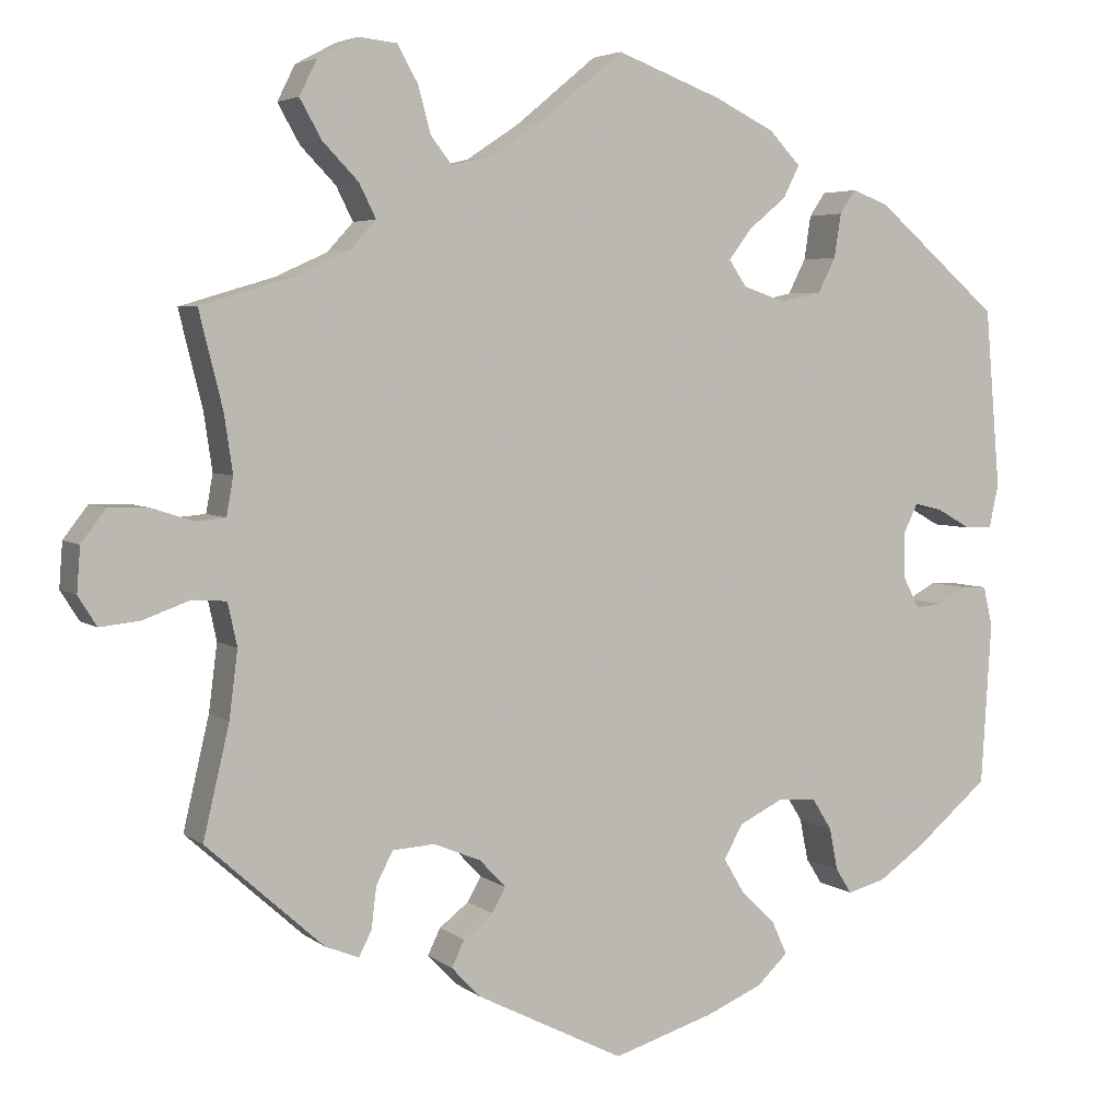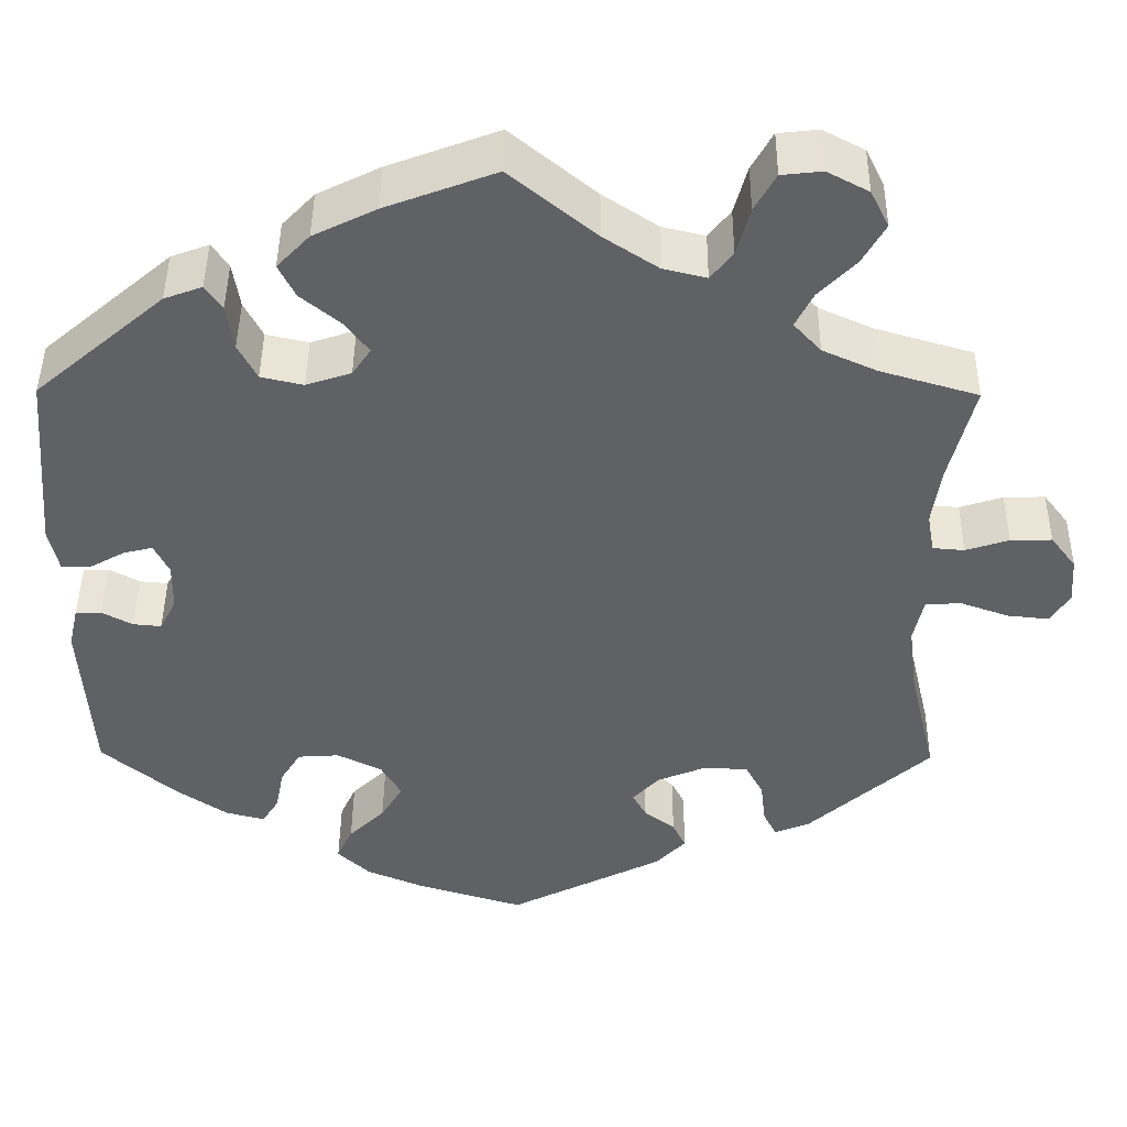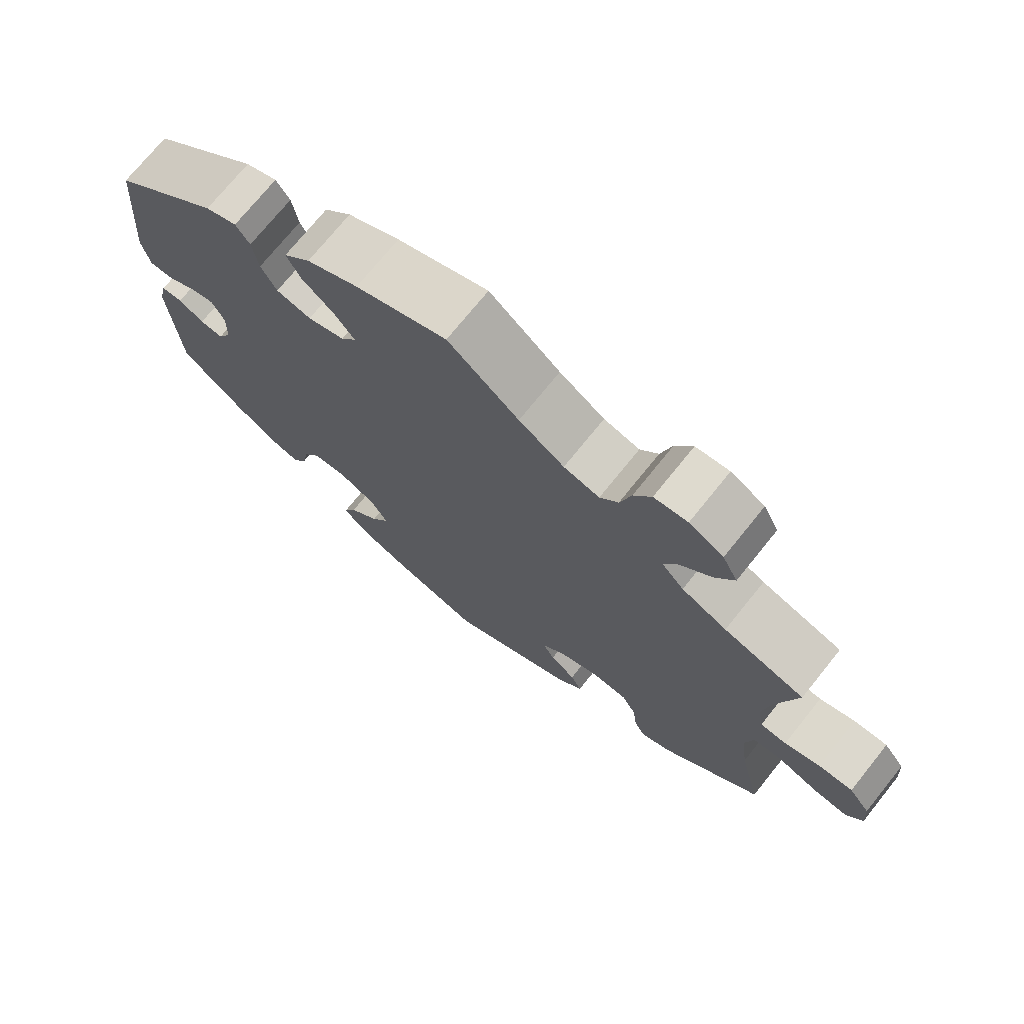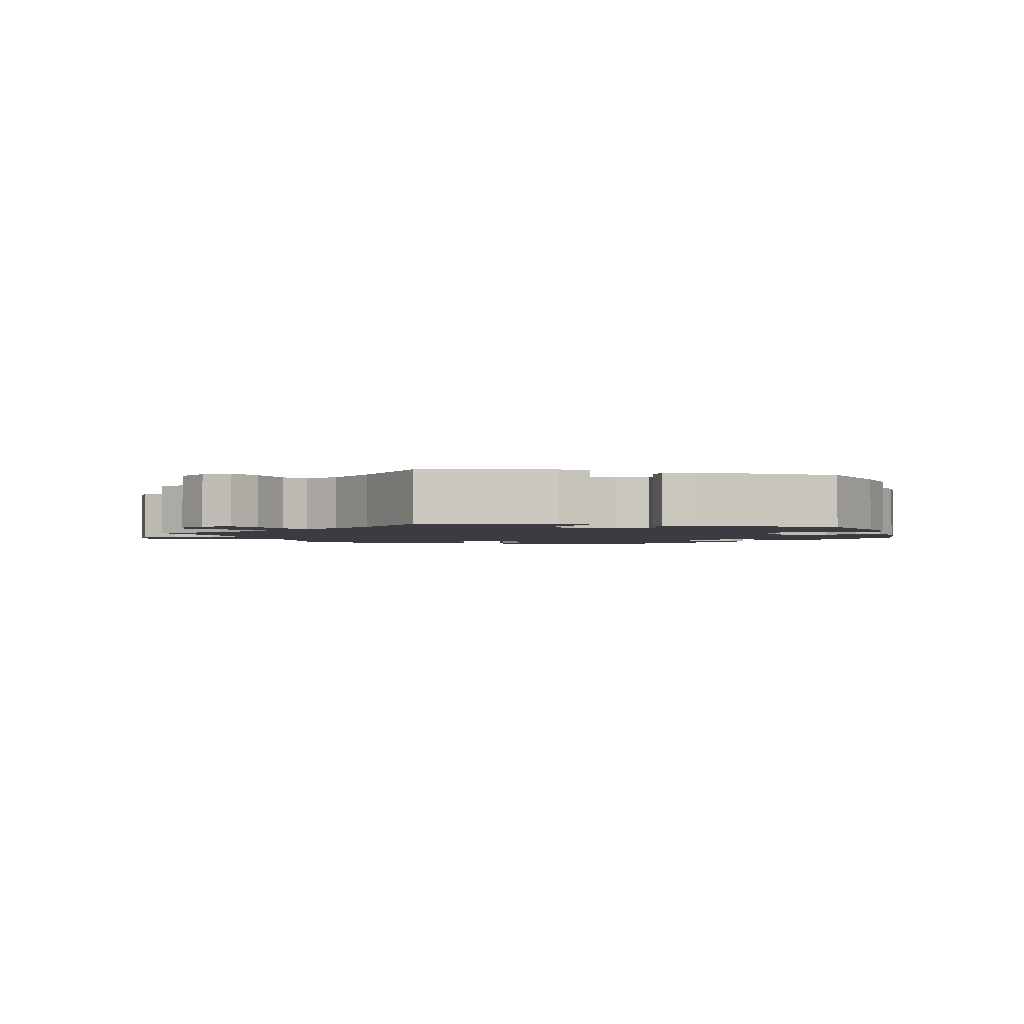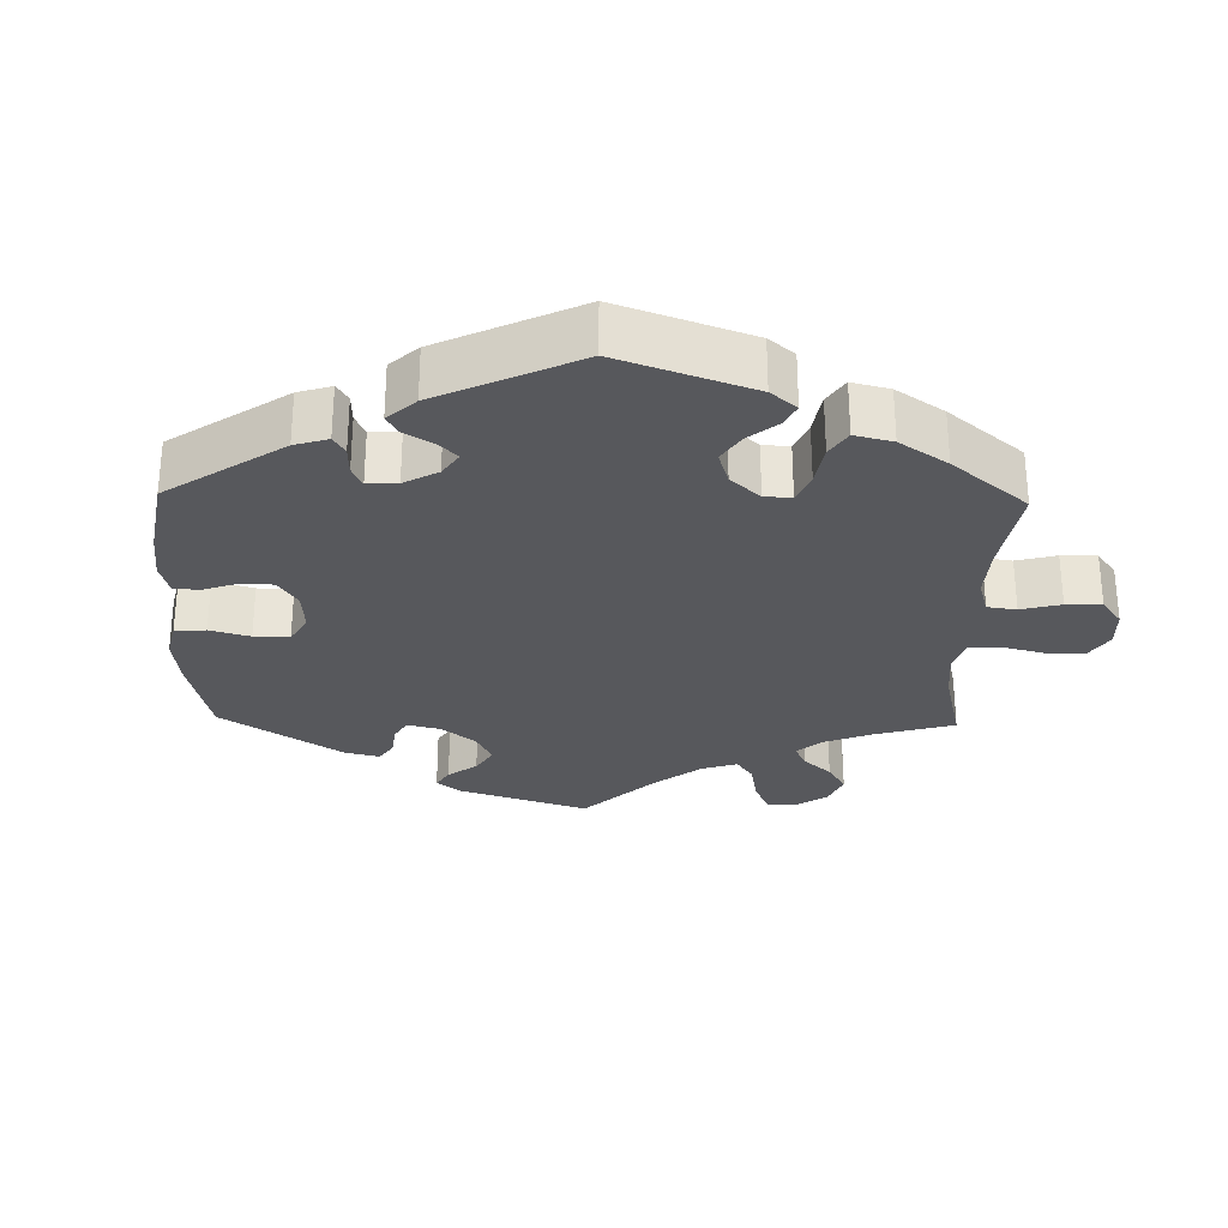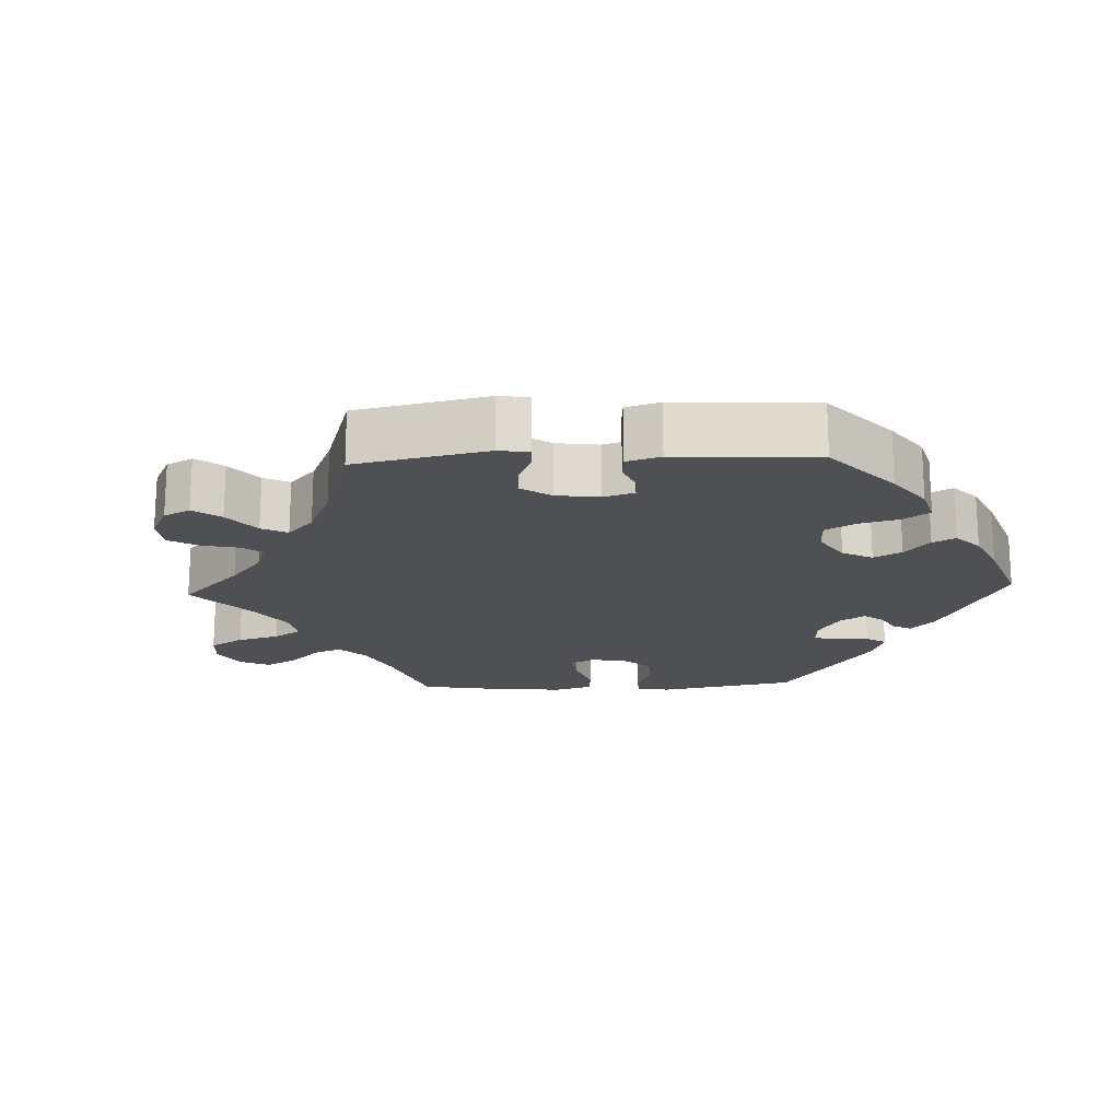
<metadata>
{"format":"obj","ext":"obj","renderer":"f3d","projection":"perspective","resolution":1024,"background":"white","views":[{"elev":4.5,"azim":154.6,"up":"+Z"},{"elev":44.5,"azim":0.5,"up":"+Z"},{"elev":72.9,"azim":38.8,"up":"+Z"},{"elev":-2.2,"azim":137.1,"up":"+Y"},{"elev":-28.6,"azim":-61.4,"up":"+Y"},{"elev":-18.6,"azim":152.4,"up":"+Y"}]}
</metadata>
<code>
v 0.473 0.07 0.176
v 0.463 0.07 0.108
v 0.471 0.07 0.063
v 0.507 0.07 0.06
v 0.556 0.07 0.076
v 0.603 0.07 0.077
v 0.632 0.07 0.039
v 0.636 0.07 -0.014
v 0.614 0.07 -0.049
v 0.567 0.07 -0.044
v 0.511 0.07 -0.024
v 0.471 0.07 -0.027
v 0.46 0.07 -0.078
v 0.47 0.07 -0.157
v 0.501 0.07 -0.289
v 0.362 0.07 -0.414
v 0.322 0.07 -0.43
v 0.307 0.07 -0.401
v 0.301 0.07 -0.351
v 0.281 0.07 -0.313
v 0.231 0.07 -0.31
v 0.175 0.07 -0.333
v 0.144 0.07 -0.366
v 0.16 0.07 -0.395
v 0.195 0.07 -0.422
v 0.21 0.07 -0.453
v 0.176 0.07 -0.489
v 0 0.07 -0.578
v -0.121 0.07 -0.541
v -0.187 0.07 -0.513
v -0.224 0.07 -0.478
v -0.206 0.07 -0.439
v -0.165 0.07 -0.399
v -0.14 0.07 -0.357
v -0.163 0.07 -0.317
v -0.214 0.07 -0.292
v -0.261 0.07 -0.295
v -0.284 0.07 -0.332
v -0.294 0.07 -0.382
v -0.313 0.07 -0.412
v -0.358 0.07 -0.4
v -0.413 0.07 -0.362
v -0.5 0.07 -0.289
v -0.512 0.07 -0.096
v -0.501 0.07 -0.049
v -0.472 0.07 -0.048
v -0.437 0.07 -0.067
v -0.405 0.07 -0.07
v -0.386 0.07 -0.033
v -0.385 0.07 0.021
v -0.402 0.07 0.056
v -0.435 0.07 0.048
v -0.476 0.07 0.025
v -0.508 0.07 0.025
v -0.519 0.07 0.076
v -0.501 0.07 0.288
v -0.354 0.07 0.414
v -0.311 0.07 0.43
v -0.292 0.07 0.402
v -0.284 0.07 0.35
v -0.263 0.07 0.309
v -0.215 0.07 0.298
v -0.164 0.07 0.315
v -0.143 0.07 0.346
v -0.17 0.07 0.382
v -0.215 0.07 0.419
v -0.234 0.07 0.457
v -0.197 0.07 0.496
v -0.126 0.07 0.531
v -0.001 0.07 0.578
v 0.096 0.07 0.498
v 0.158 0.07 0.457
v 0.207 0.07 0.445
v 0.232 0.07 0.477
v 0.247 0.07 0.532
v 0.271 0.07 0.575
v 0.317 0.07 0.58
v 0.364 0.07 0.555
v 0.385 0.07 0.513
v 0.359 0.07 0.467
v 0.317 0.07 0.424
v 0.297 0.07 0.384
v 0.328 0.07 0.35
v 0.39 0.07 0.322
v 0.501 0.07 0.289
v 0.473 0 0.176
v 0.463 0 0.108
v 0.471 0 0.063
v 0.507 0 0.06
v 0.556 0 0.076
v 0.603 0 0.077
v 0.632 0 0.039
v 0.636 0 -0.014
v 0.614 0 -0.049
v 0.567 0 -0.044
v 0.511 0 -0.024
v 0.471 0 -0.027
v 0.46 0 -0.078
v 0.47 0 -0.157
v 0.501 0 -0.289
v 0.362 0 -0.414
v 0.322 0 -0.43
v 0.307 0 -0.401
v 0.301 0 -0.351
v 0.281 0 -0.313
v 0.231 0 -0.31
v 0.175 0 -0.333
v 0.144 0 -0.366
v 0.16 0 -0.395
v 0.195 0 -0.422
v 0.21 0 -0.453
v 0.176 0 -0.489
v 0 0 -0.578
v -0.121 0 -0.541
v -0.187 0 -0.513
v -0.224 0 -0.478
v -0.206 0 -0.439
v -0.165 0 -0.399
v -0.14 0 -0.357
v -0.163 0 -0.317
v -0.214 0 -0.292
v -0.261 0 -0.295
v -0.284 0 -0.332
v -0.294 0 -0.382
v -0.313 0 -0.412
v -0.358 0 -0.4
v -0.413 0 -0.362
v -0.5 0 -0.289
v -0.512 0 -0.096
v -0.501 0 -0.049
v -0.472 0 -0.048
v -0.437 0 -0.067
v -0.405 0 -0.07
v -0.386 0 -0.033
v -0.385 0 0.021
v -0.402 0 0.056
v -0.435 0 0.048
v -0.476 0 0.025
v -0.508 0 0.025
v -0.519 0 0.076
v -0.501 0 0.288
v -0.354 0 0.414
v -0.311 0 0.43
v -0.292 0 0.402
v -0.284 0 0.35
v -0.263 0 0.309
v -0.215 0 0.298
v -0.164 0 0.315
v -0.143 0 0.346
v -0.17 0 0.382
v -0.215 0 0.419
v -0.234 0 0.457
v -0.197 0 0.496
v -0.126 0 0.531
v -0.001 0 0.578
v 0.096 0 0.498
v 0.158 0 0.457
v 0.207 0 0.445
v 0.232 0 0.477
v 0.247 0 0.532
v 0.271 0 0.575
v 0.317 0 0.58
v 0.364 0 0.555
v 0.385 0 0.513
v 0.359 0 0.467
v 0.317 0 0.424
v 0.297 0 0.384
v 0.328 0 0.35
v 0.39 0 0.322
v 0.501 0 0.289
f 84 85 1
f 83 84 1 2
f 82 83 2 3
f 78 79 80 81
f 78 81 82
f 77 78 82
f 74 75 76 77
f 73 74 77 82
f 72 73 82 3
f 68 69 70 71
f 68 71 72 3
f 65 66 67 68
f 64 65 68 3
f 57 58 59 60
f 57 60 61
f 56 57 61
f 55 56 61 62
f 52 53 54 55
f 51 52 55 62
f 44 45 46 47
f 44 47 48
f 43 44 48
f 42 43 48 49
f 38 39 40 41
f 37 38 41 42
f 30 31 32 33
f 30 33 34
f 29 30 34
f 28 29 34
f 27 28 34 35
f 24 25 26 27
f 23 24 27 35
f 16 17 18 19
f 14 15 16 19
f 13 14 19 20
f 12 13 20 21
f 8 9 10 11
f 8 11 12
f 7 8 12
f 4 5 6 7
f 3 4 7 12
f 63 64 3 12
f 50 51 62 63
f 49 50 63 12
f 37 42 49
f 36 37 49 12
f 22 23 35 36
f 12 21 22 36
f 86 170 169
f 87 86 169 168
f 88 87 168 167
f 166 165 164 163
f 167 166 163
f 167 163 162
f 162 161 160 159
f 167 162 159 158
f 88 167 158 157
f 156 155 154 153
f 88 157 156 153
f 153 152 151 150
f 88 153 150 149
f 145 144 143 142
f 146 145 142
f 146 142 141
f 147 146 141 140
f 140 139 138 137
f 147 140 137 136
f 132 131 130 129
f 133 132 129
f 133 129 128
f 134 133 128 127
f 126 125 124 123
f 127 126 123 122
f 118 117 116 115
f 119 118 115
f 119 115 114
f 119 114 113
f 120 119 113 112
f 112 111 110 109
f 120 112 109 108
f 104 103 102 101
f 104 101 100 99
f 105 104 99 98
f 106 105 98 97
f 96 95 94 93
f 97 96 93
f 97 93 92
f 92 91 90 89
f 97 92 89 88
f 97 88 149 148
f 148 147 136 135
f 97 148 135 134
f 134 127 122
f 97 134 122 121
f 121 120 108 107
f 121 107 106 97
f 1 86 87 2
f 2 87 88 3
f 3 88 89 4
f 4 89 90 5
f 5 90 91 6
f 6 91 92 7
f 7 92 93 8
f 8 93 94 9
f 9 94 95 10
f 10 95 96 11
f 11 96 97 12
f 12 97 98 13
f 13 98 99 14
f 14 99 100 15
f 15 100 101 16
f 16 101 102 17
f 17 102 103 18
f 18 103 104 19
f 19 104 105 20
f 20 105 106 21
f 21 106 107 22
f 22 107 108 23
f 23 108 109 24
f 24 109 110 25
f 25 110 111 26
f 26 111 112 27
f 27 112 113 28
f 28 113 114 29
f 29 114 115 30
f 30 115 116 31
f 31 116 117 32
f 32 117 118 33
f 33 118 119 34
f 34 119 120 35
f 35 120 121 36
f 36 121 122 37
f 37 122 123 38
f 38 123 124 39
f 39 124 125 40
f 40 125 126 41
f 41 126 127 42
f 42 127 128 43
f 43 128 129 44
f 44 129 130 45
f 45 130 131 46
f 46 131 132 47
f 47 132 133 48
f 48 133 134 49
f 49 134 135 50
f 50 135 136 51
f 51 136 137 52
f 52 137 138 53
f 53 138 139 54
f 54 139 140 55
f 55 140 141 56
f 56 141 142 57
f 57 142 143 58
f 58 143 144 59
f 59 144 145 60
f 60 145 146 61
f 61 146 147 62
f 62 147 148 63
f 63 148 149 64
f 64 149 150 65
f 65 150 151 66
f 66 151 152 67
f 67 152 153 68
f 68 153 154 69
f 69 154 155 70
f 70 155 156 71
f 71 156 157 72
f 72 157 158 73
f 73 158 159 74
f 74 159 160 75
f 75 160 161 76
f 76 161 162 77
f 77 162 163 78
f 78 163 164 79
f 79 164 165 80
f 80 165 166 81
f 81 166 167 82
f 82 167 168 83
f 83 168 169 84
f 84 169 170 85
f 85 170 86 1

</code>
